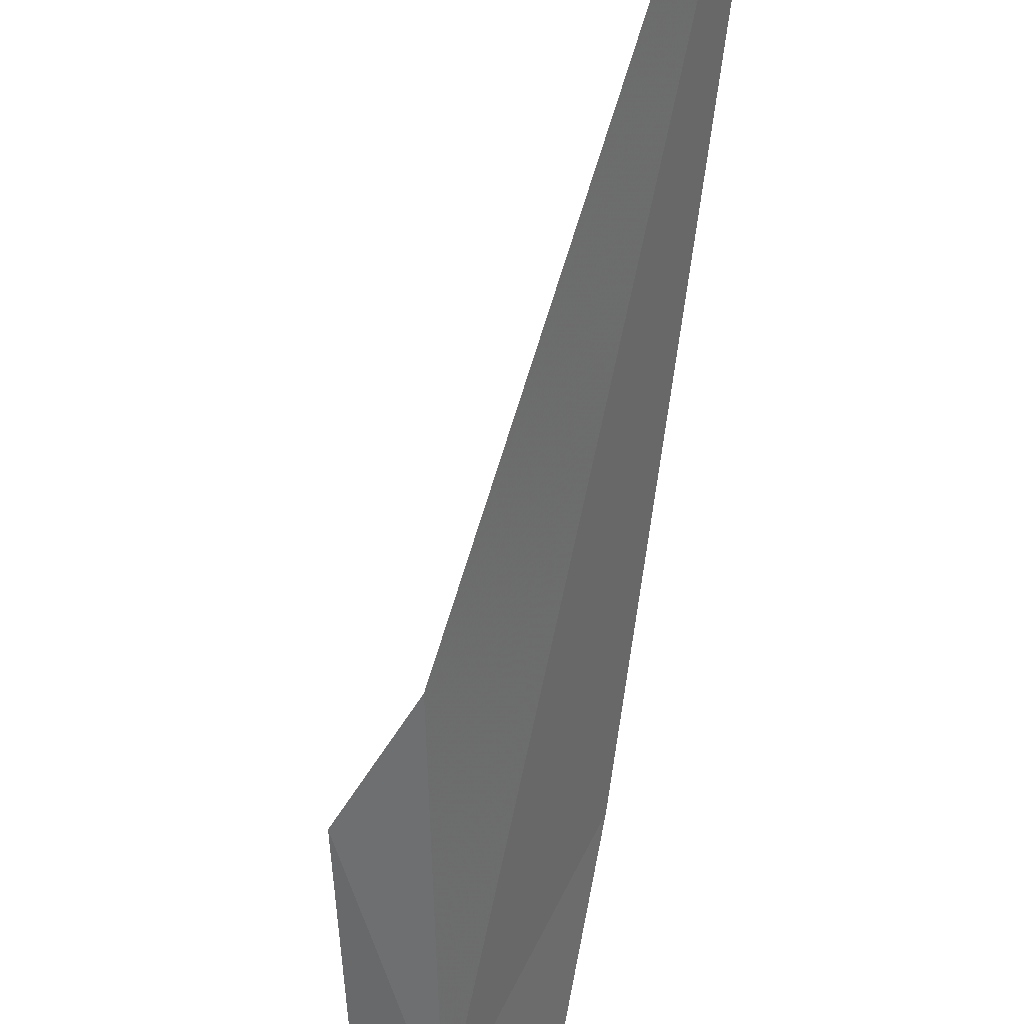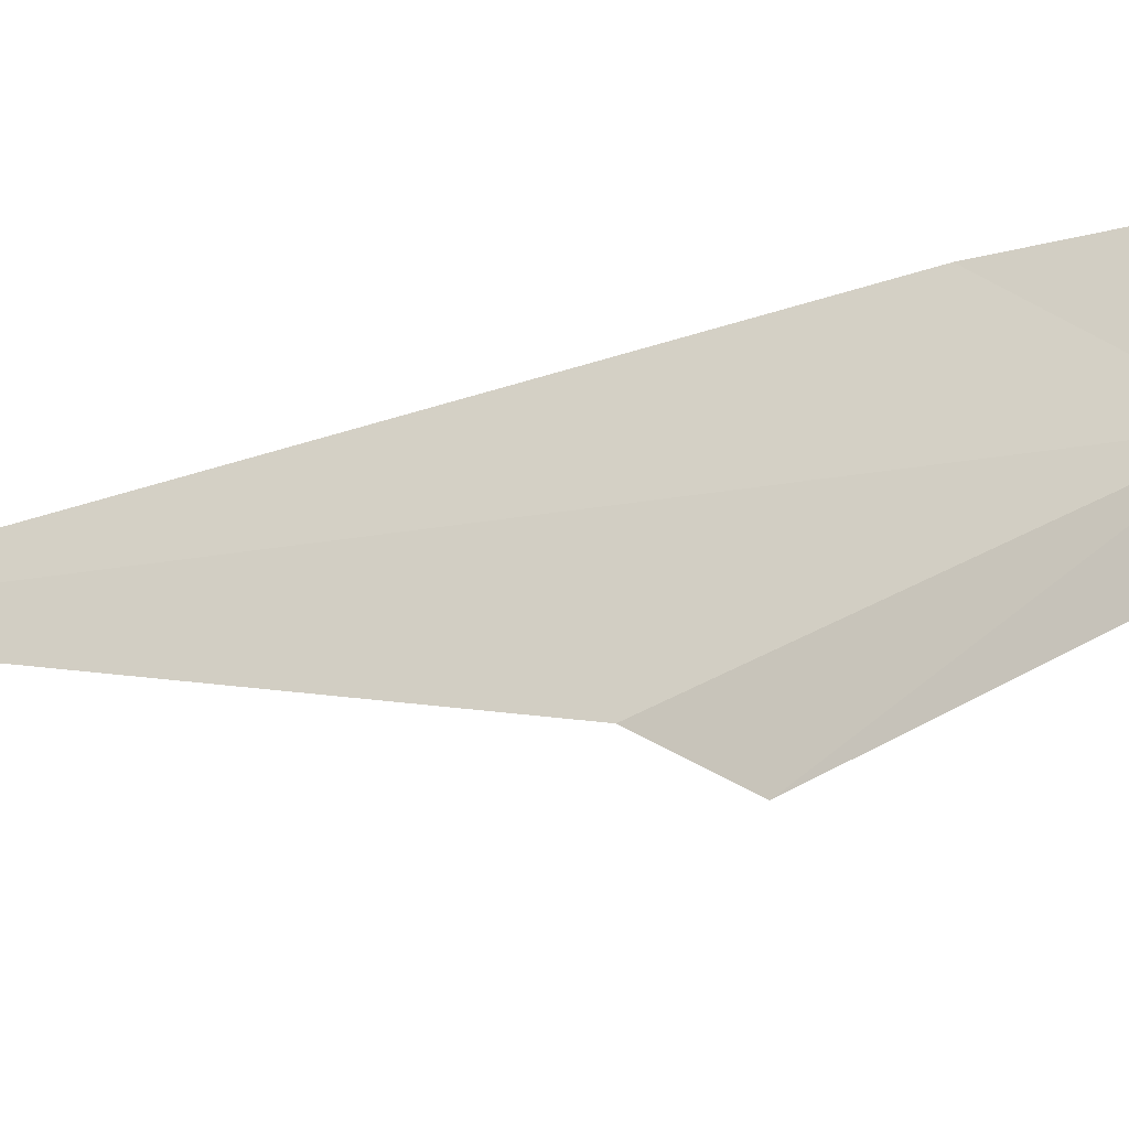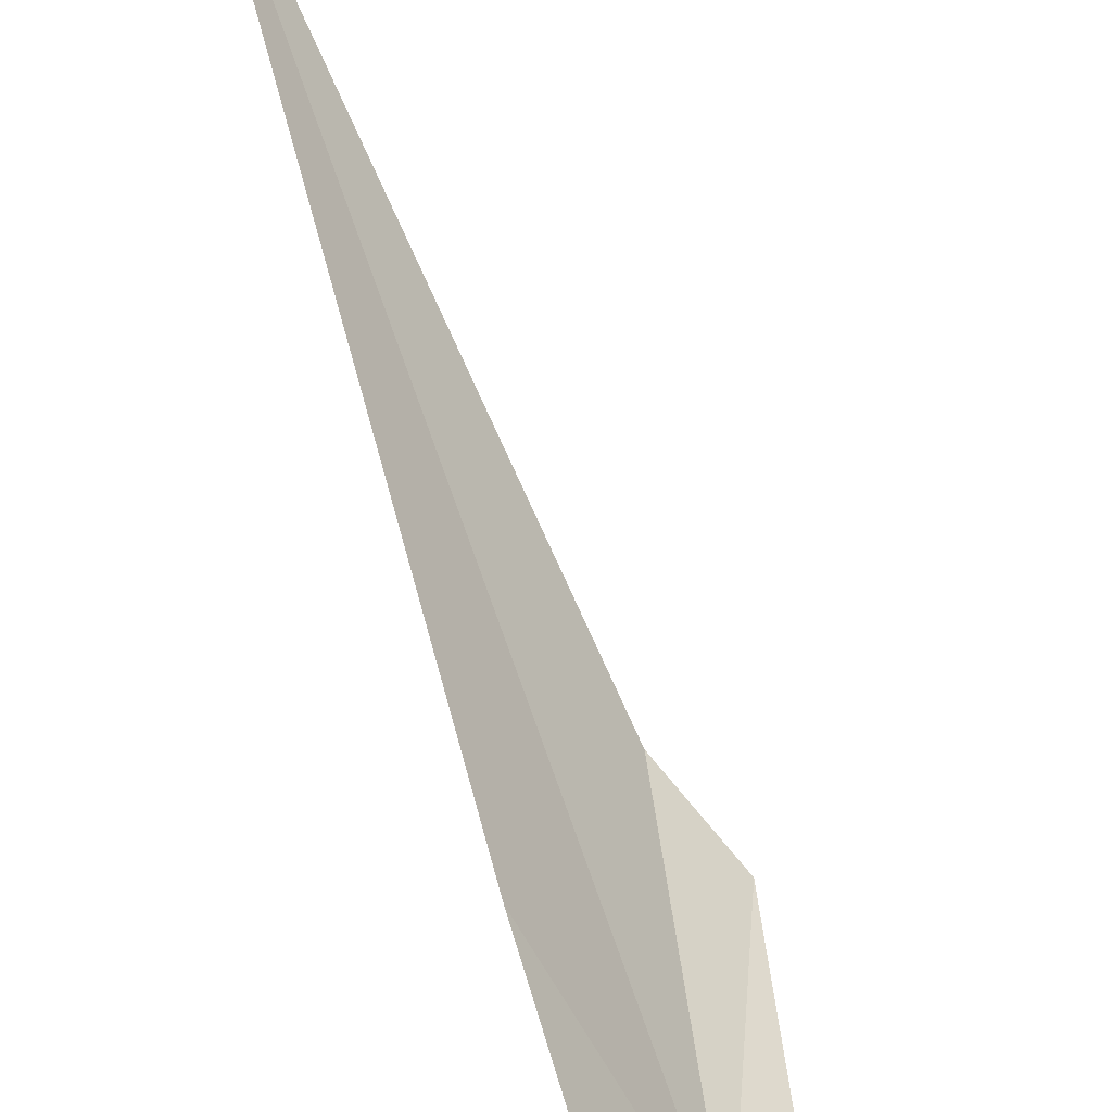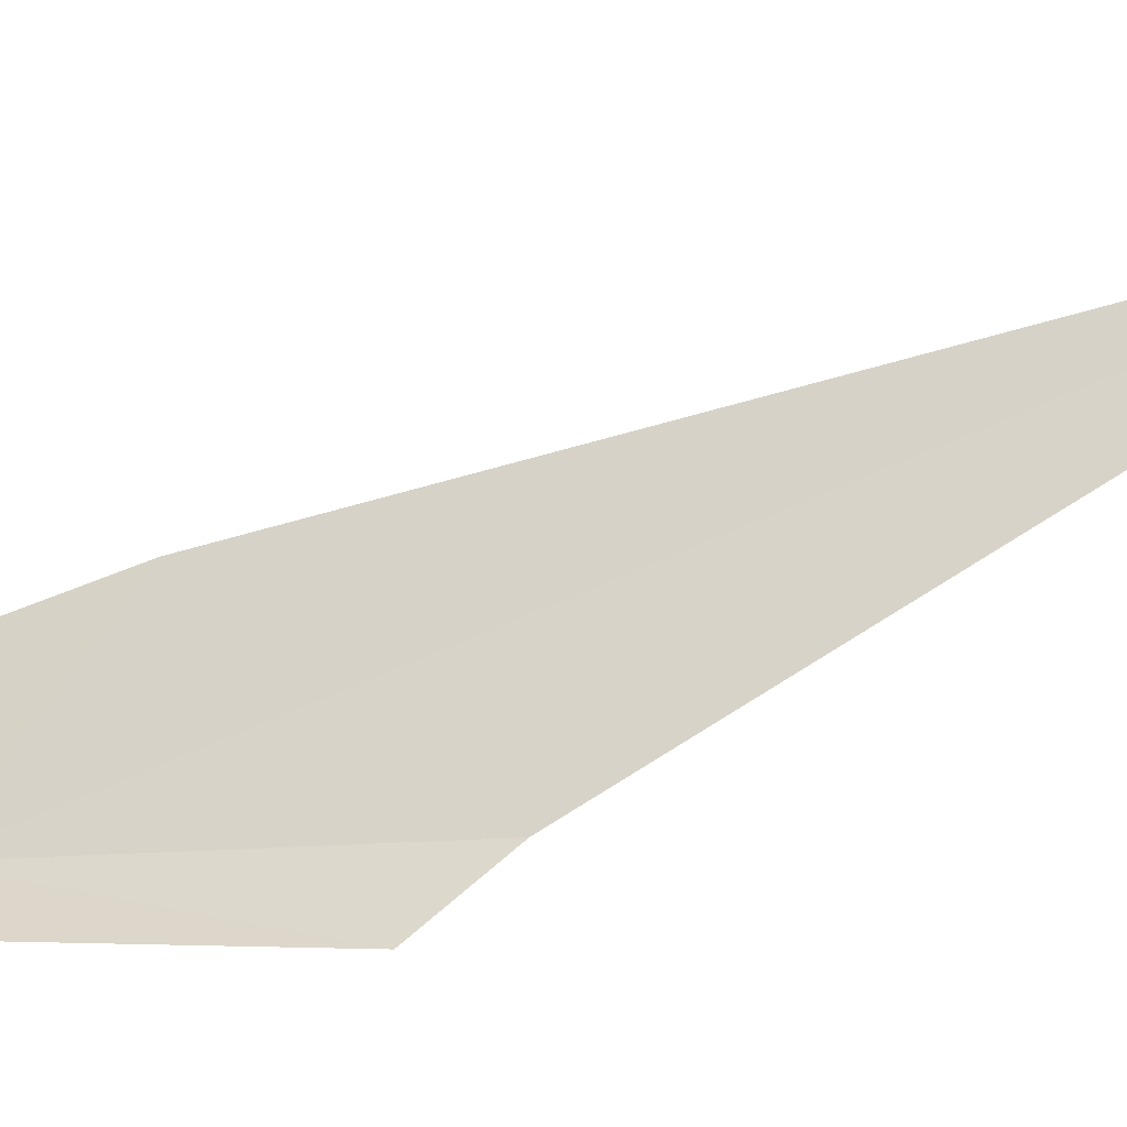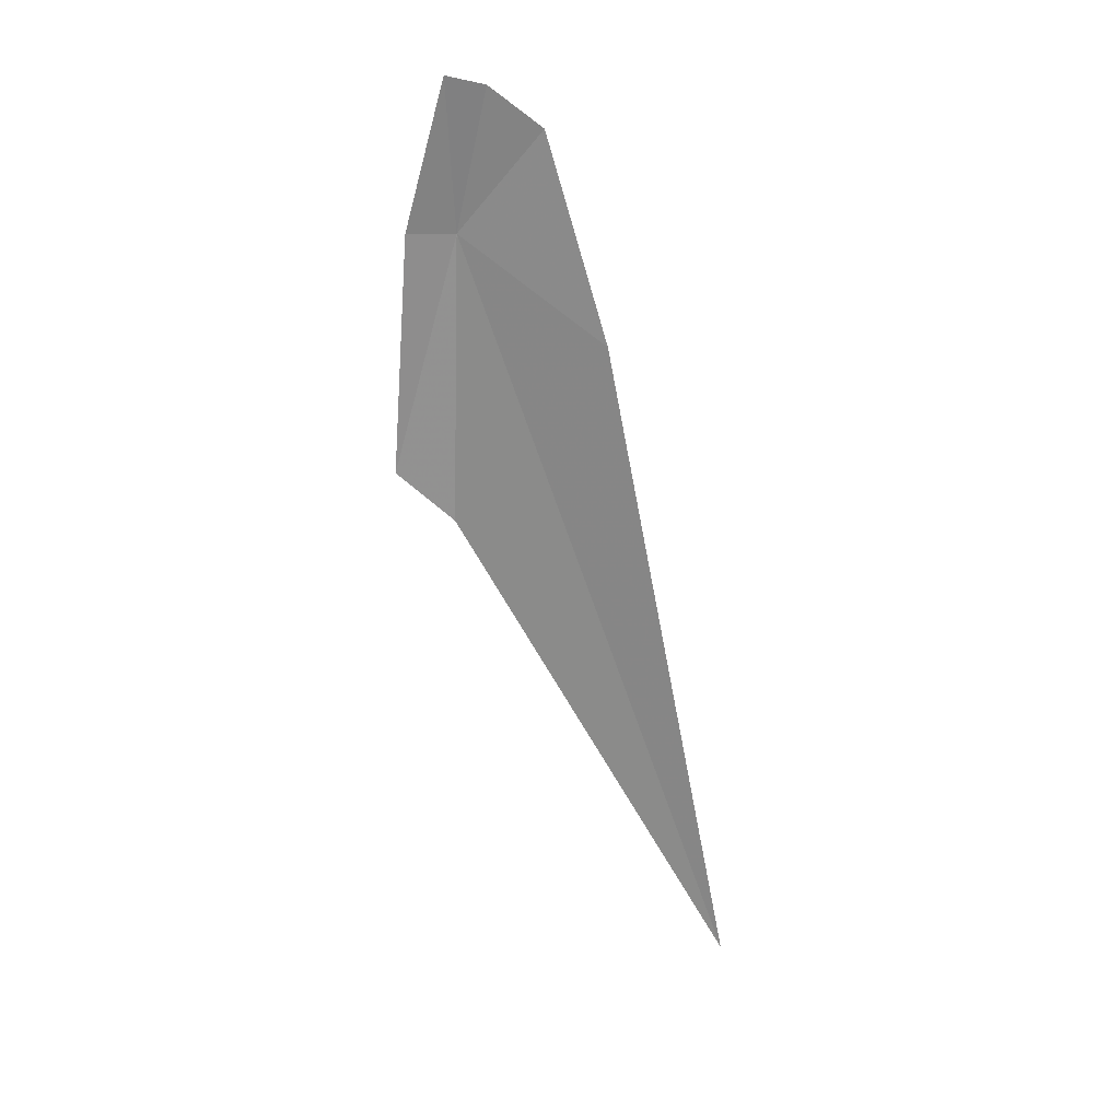
<metadata>
{"format":"obj","ext":"obj","renderer":"f3d","projection":"perspective","resolution":1024,"background":"white","views":[{"elev":-44.5,"azim":173.8,"up":"+Y"},{"elev":-73.5,"azim":-69.4,"up":"+Y"},{"elev":37.7,"azim":-13.6,"up":"+Y"},{"elev":8.6,"azim":100.4,"up":"+Y"},{"elev":33.4,"azim":139.1,"up":"+Z"}]}
</metadata>
<code>
v -21.37 -23.16 45.85
v -22.17 -21.72 44.85
v -22.26 -19.73 37.82
v -22.03 -22.55 46.98
v -21.69 -23.02 47.38
v -21.37 -23.28 47.48
v -20.93 -23.44 45.88
v -20.96 -22.82 42.73
v -20.54 -23.28 43.29
f 1 2 3
f 1 5 4
f 1 7 6
f 1 8 9
f 1 9 7
f 1 6 5
f 1 4 2
f 1 3 8

</code>
